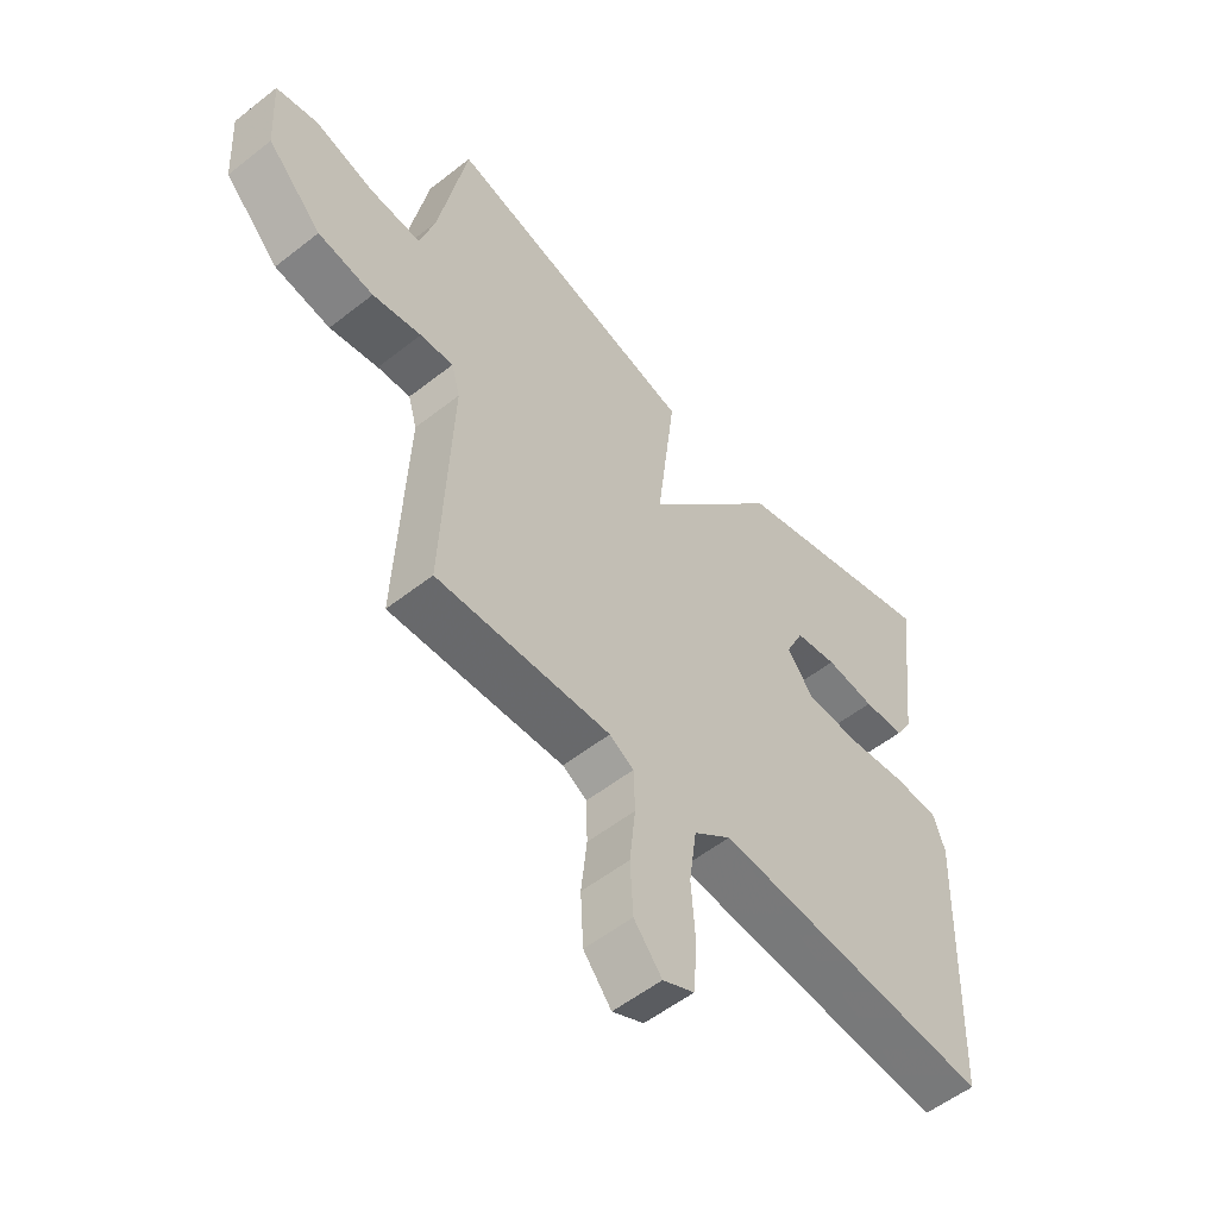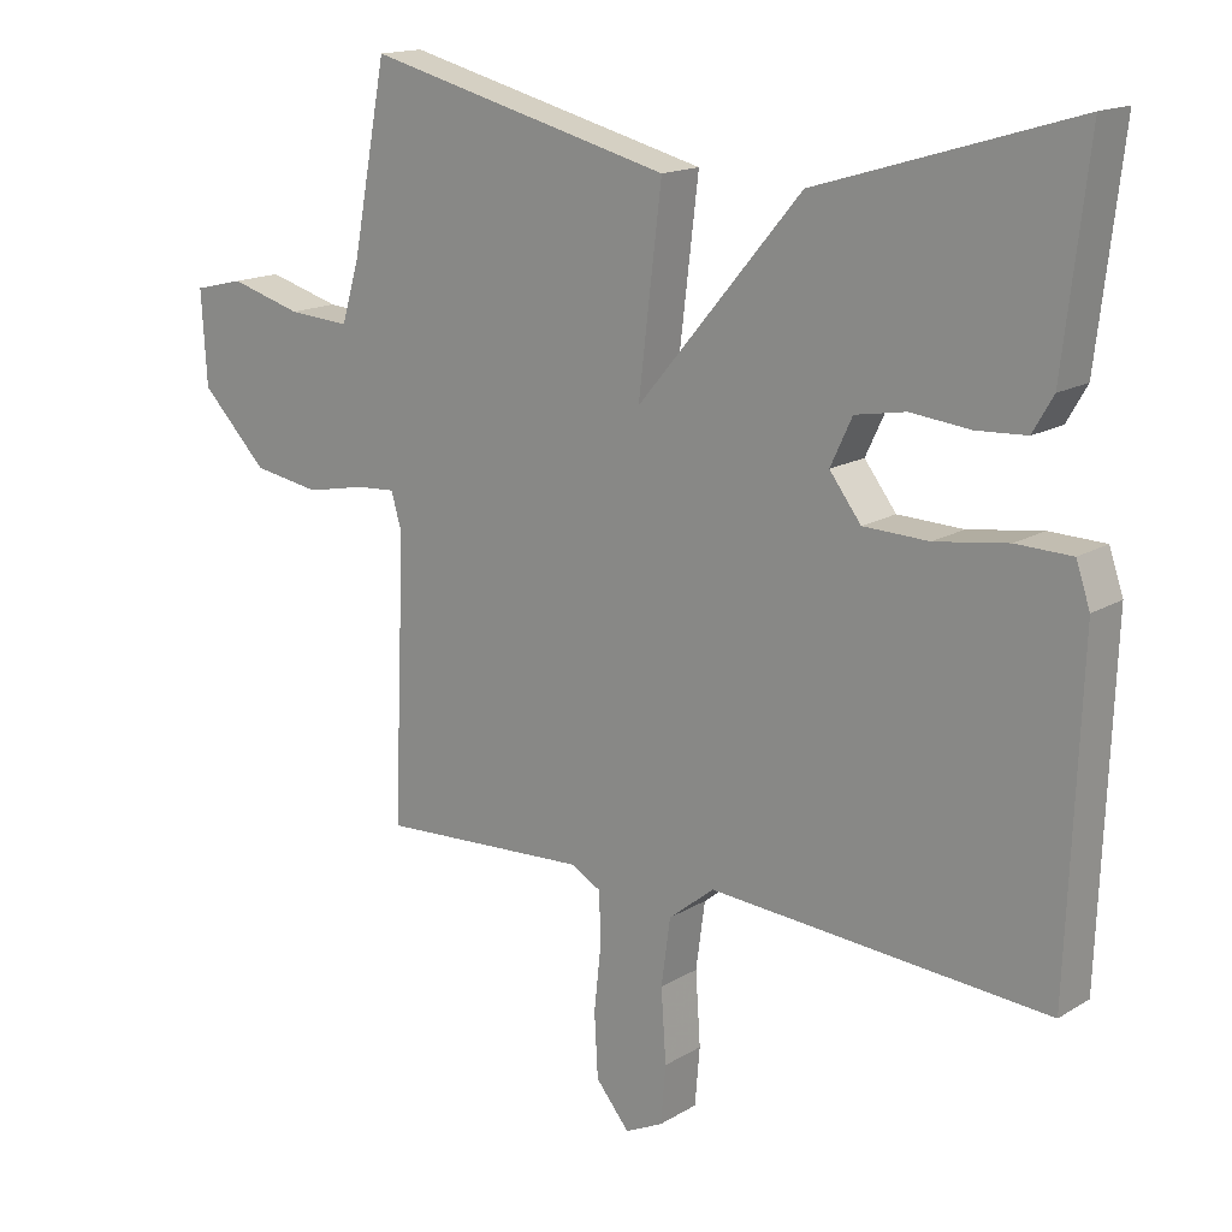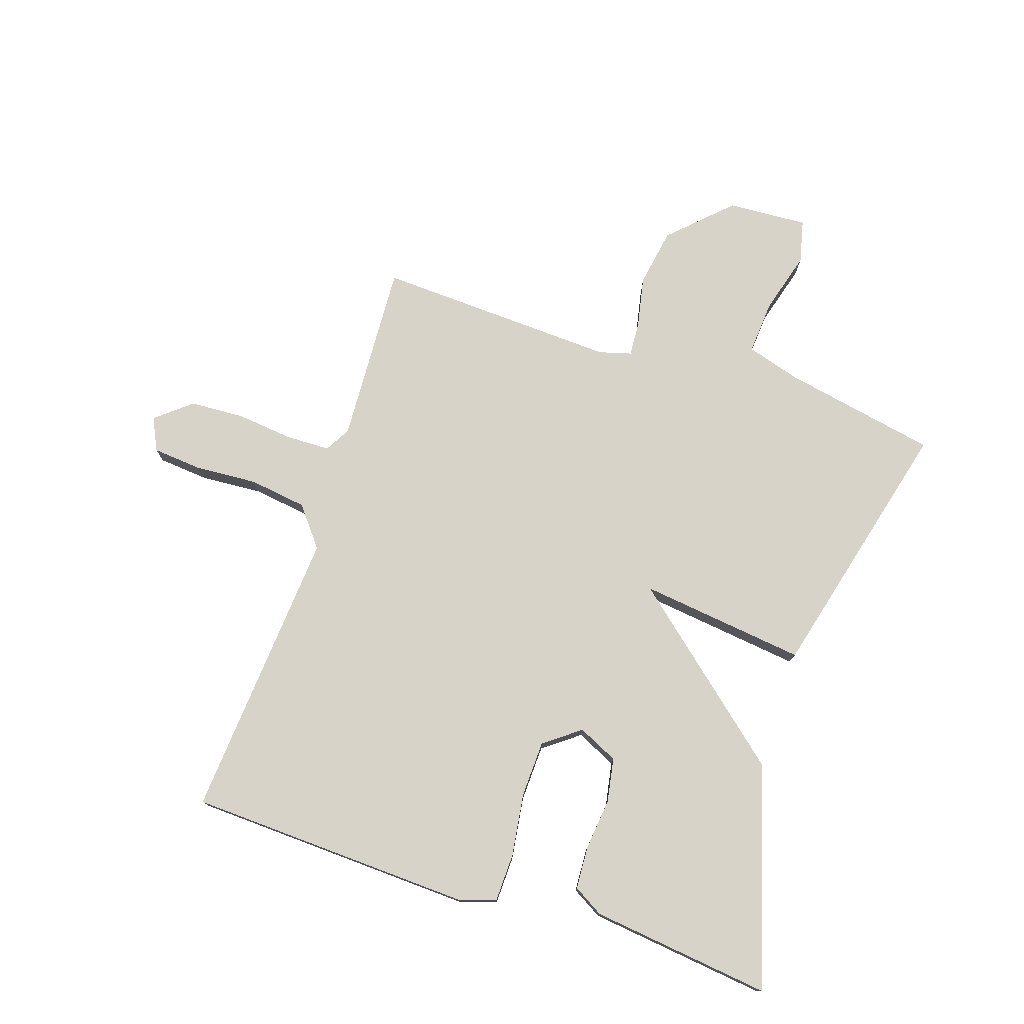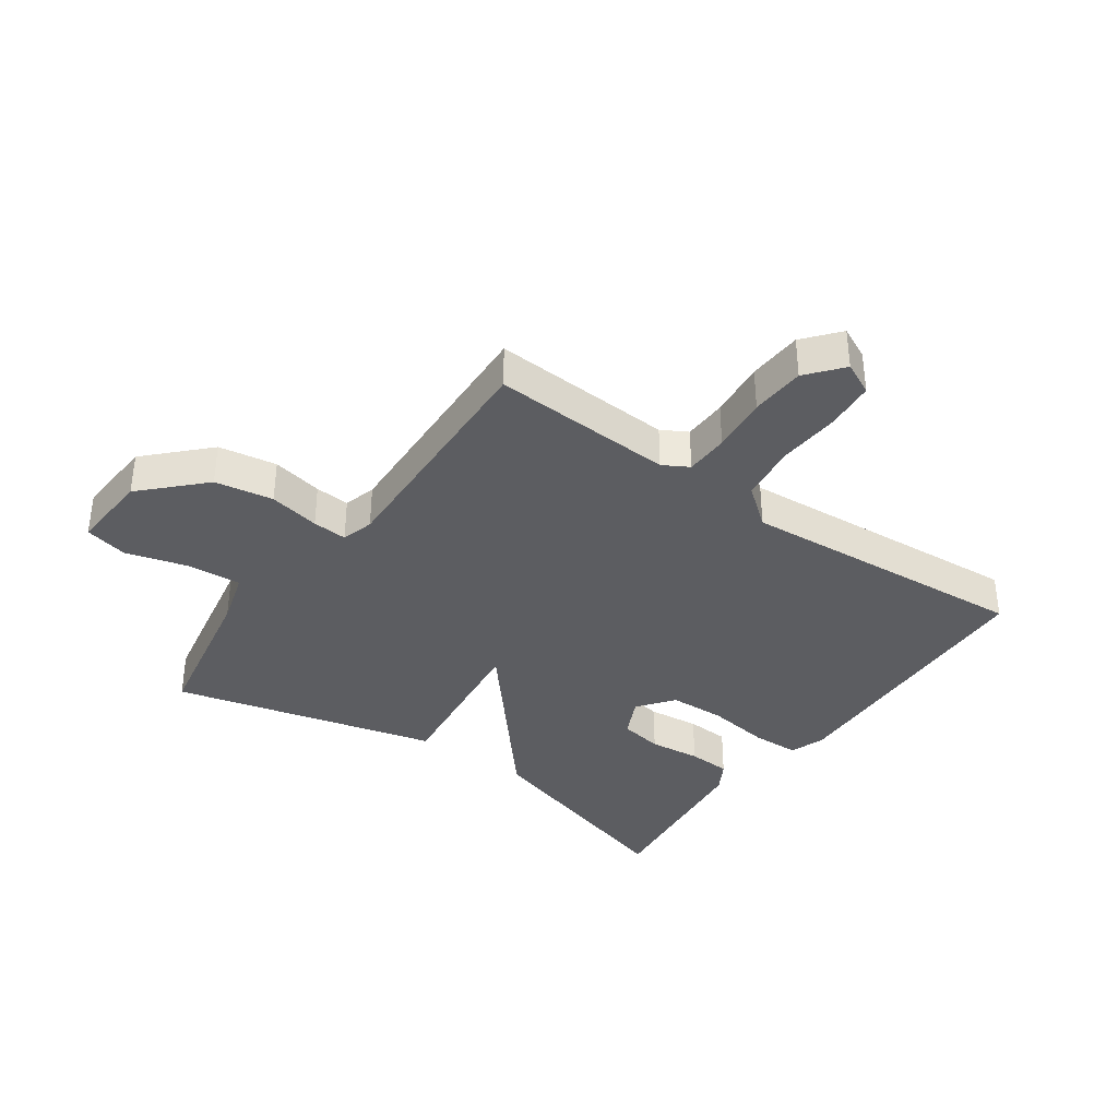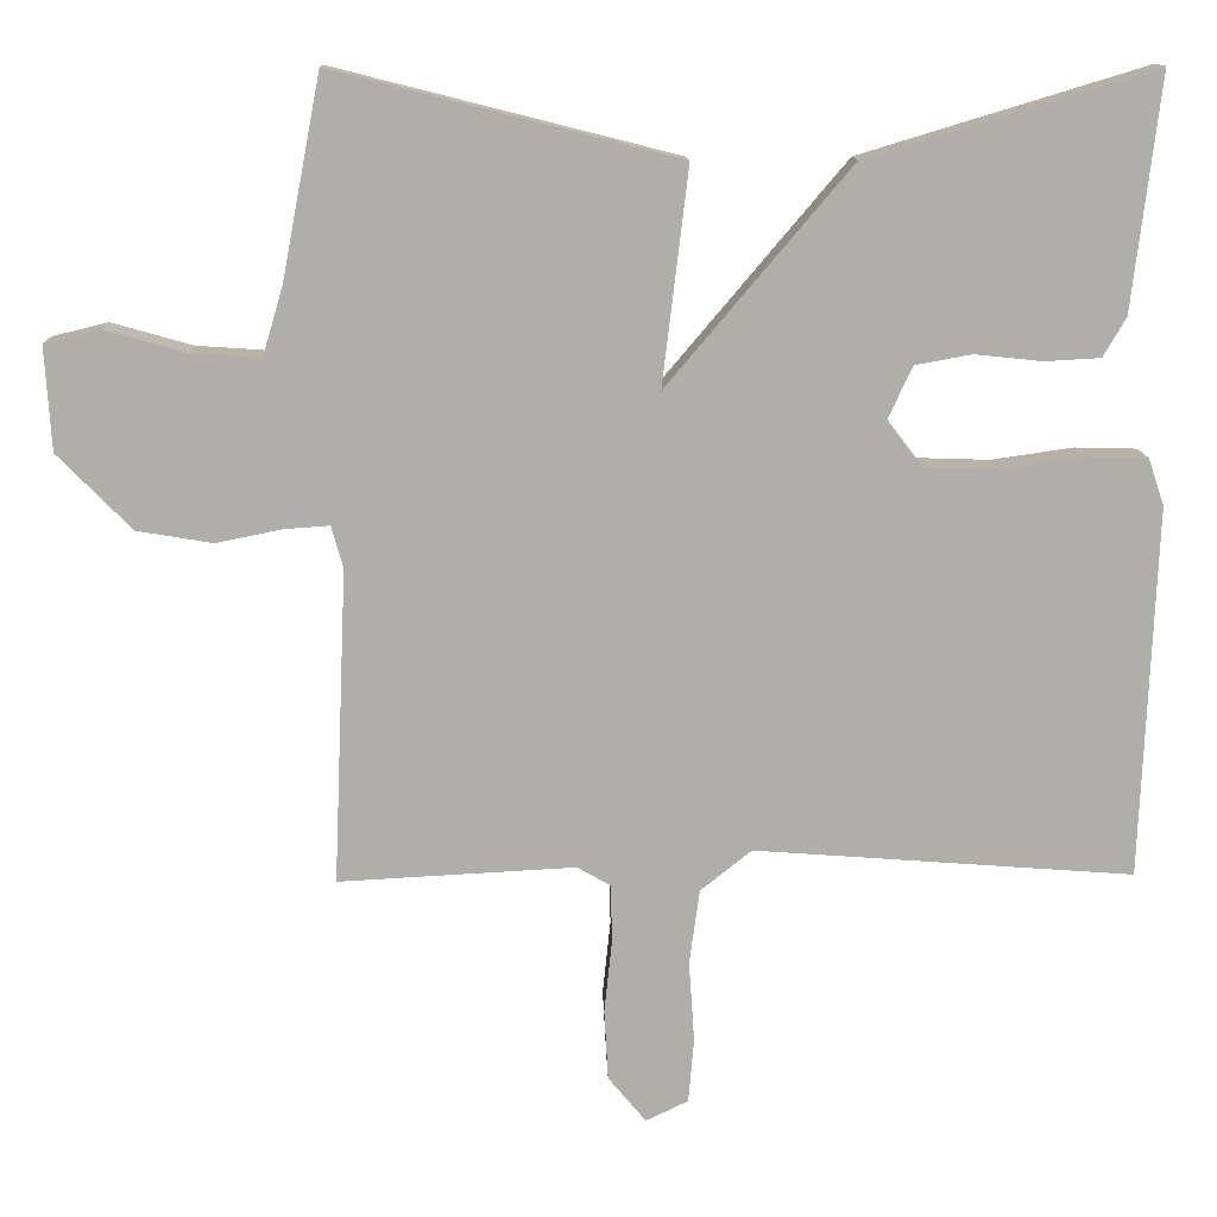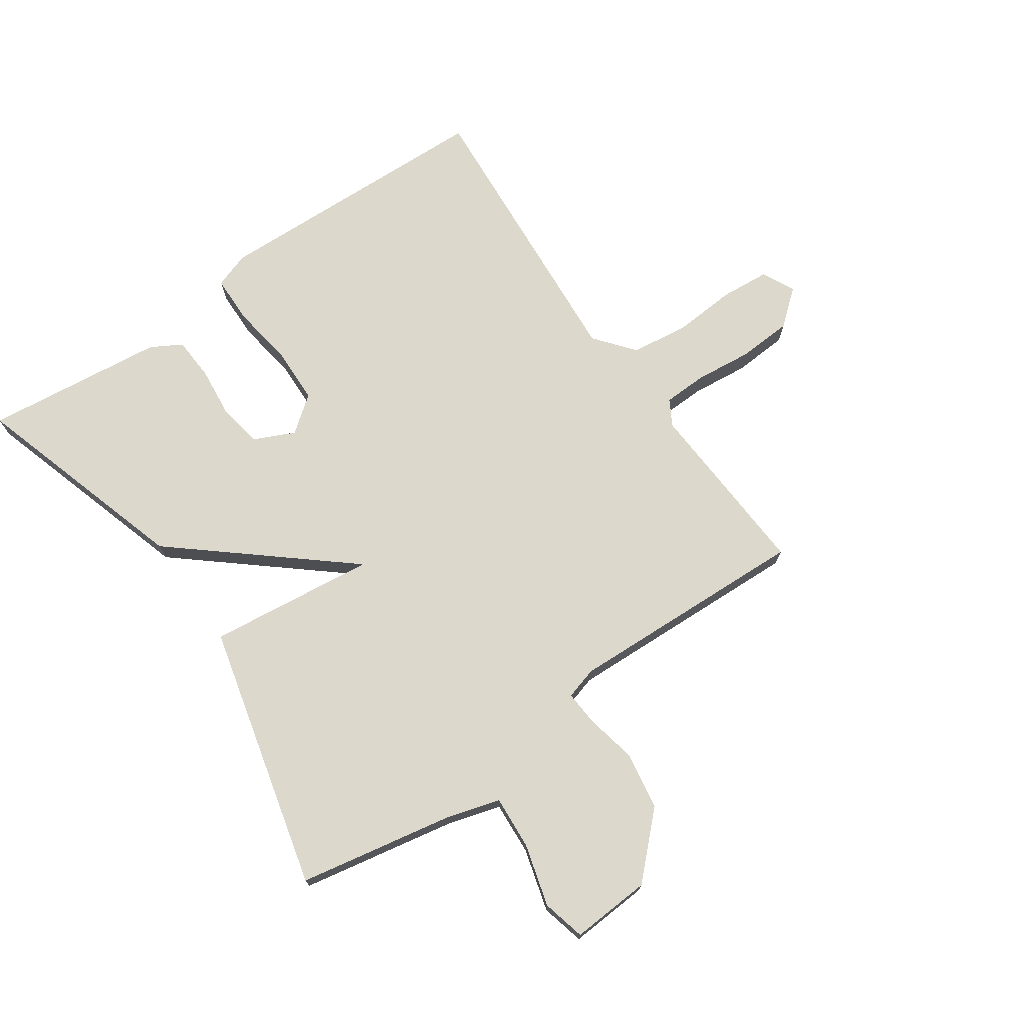
<metadata>
{"format":"obj","ext":"obj","renderer":"f3d","projection":"perspective","resolution":1024,"background":"white","views":[{"elev":-54.8,"azim":129.8,"up":"+Z"},{"elev":15.9,"azim":-141.0,"up":"+Z"},{"elev":76.5,"azim":-71.6,"up":"+Y"},{"elev":-36.7,"azim":144.6,"up":"+Y"},{"elev":12.5,"azim":178.3,"up":"+Z"},{"elev":72.7,"azim":55.0,"up":"+Y"}]}
</metadata>
<code>
v -0.5 0.07 -0.5
v -0.518 0.07 -0.029
v -0.498 0.07 0.03
v -0.419 0.07 0.032
v -0.315 0.07 0.017
v -0.222 0.07 0.02
v -0.177 0.07 0.079
v -0.208 0.07 0.145
v -0.28 0.07 0.158
v -0.365 0.07 0.149
v -0.436 0.07 0.153
v -0.465 0.07 0.203
v -0.5 0.07 0.5
v -0.136 0.07 0.39
v 0.097 0.07 0.115
v 0.064 0.07 0.39
v 0.5 0.07 0.5
v 0.549 0.07 0.245
v 0.575 0.07 0.157
v 0.663 0.07 0.163
v 0.766 0.07 0.192
v 0.837 0.07 0.175
v 0.829 0.07 0.043
v 0.735 0.07 -0.053
v 0.639 0.07 -0.069
v 0.555 0.07 -0.052
v 0.498 0.07 -0.048
v 0.483 0.07 -0.101
v 0.5 0.07 -0.5
v 0.2 0.07 -0.484
v 0.158 0.07 -0.508
v 0.156 0.07 -0.58
v 0.166 0.07 -0.674
v 0.161 0.07 -0.764
v 0.113 0.07 -0.822
v 0.059 0.07 -0.796
v 0.052 0.07 -0.714
v 0.059 0.07 -0.611
v 0.046 0.07 -0.516
v -0.019 0.07 -0.464
v -0.5 0 -0.5
v -0.518 0 -0.029
v -0.498 0 0.03
v -0.419 0 0.032
v -0.315 0 0.017
v -0.222 0 0.02
v -0.177 0 0.079
v -0.208 0 0.145
v -0.28 0 0.158
v -0.365 0 0.149
v -0.436 0 0.153
v -0.465 0 0.203
v -0.5 0 0.5
v -0.136 0 0.39
v 0.097 0 0.115
v 0.064 0 0.39
v 0.5 0 0.5
v 0.549 0 0.245
v 0.575 0 0.157
v 0.663 0 0.163
v 0.766 0 0.192
v 0.837 0 0.175
v 0.829 0 0.043
v 0.735 0 -0.053
v 0.639 0 -0.069
v 0.555 0 -0.052
v 0.498 0 -0.048
v 0.483 0 -0.101
v 0.5 0 -0.5
v 0.2 0 -0.484
v 0.158 0 -0.508
v 0.156 0 -0.58
v 0.166 0 -0.674
v 0.161 0 -0.764
v 0.113 0 -0.822
v 0.059 0 -0.796
v 0.052 0 -0.714
v 0.059 0 -0.611
v 0.046 0 -0.516
v -0.019 0 -0.464
f 36 37 38
f 35 36 38
f 34 35 38
f 33 34 38
f 32 33 38
f 31 32 38 39
f 30 31 39 40
f 28 29 30 40
f 24 25 26
f 23 24 26
f 22 23 26
f 21 22 26
f 20 21 26
f 19 20 26 27
f 18 19 27
f 18 27 28
f 17 18 28
f 16 17 28
f 15 16 28
f 12 13 14
f 11 12 14
f 10 11 14
f 9 10 14
f 8 9 14 15
f 7 8 15 28
f 3 4 5
f 2 3 5
f 1 2 5
f 40 1 5
f 28 40 5
f 6 7 28
f 5 6 28
f 78 77 76
f 78 76 75
f 78 75 74
f 78 74 73
f 78 73 72
f 79 78 72 71
f 80 79 71 70
f 80 70 69 68
f 66 65 64
f 66 64 63
f 66 63 62
f 66 62 61
f 66 61 60
f 67 66 60 59
f 67 59 58
f 68 67 58
f 68 58 57
f 68 57 56
f 68 56 55
f 54 53 52
f 54 52 51
f 54 51 50
f 54 50 49
f 55 54 49 48
f 68 55 48 47
f 45 44 43
f 45 43 42
f 45 42 41
f 45 41 80
f 45 80 68
f 68 47 46
f 68 46 45
f 1 41 42 2
f 2 42 43 3
f 3 43 44 4
f 4 44 45 5
f 5 45 46 6
f 6 46 47 7
f 7 47 48 8
f 8 48 49 9
f 9 49 50 10
f 10 50 51 11
f 11 51 52 12
f 12 52 53 13
f 13 53 54 14
f 14 54 55 15
f 15 55 56 16
f 16 56 57 17
f 17 57 58 18
f 18 58 59 19
f 19 59 60 20
f 20 60 61 21
f 21 61 62 22
f 22 62 63 23
f 23 63 64 24
f 24 64 65 25
f 25 65 66 26
f 26 66 67 27
f 27 67 68 28
f 28 68 69 29
f 29 69 70 30
f 30 70 71 31
f 31 71 72 32
f 32 72 73 33
f 33 73 74 34
f 34 74 75 35
f 35 75 76 36
f 36 76 77 37
f 37 77 78 38
f 38 78 79 39
f 39 79 80 40
f 40 80 41 1

</code>
